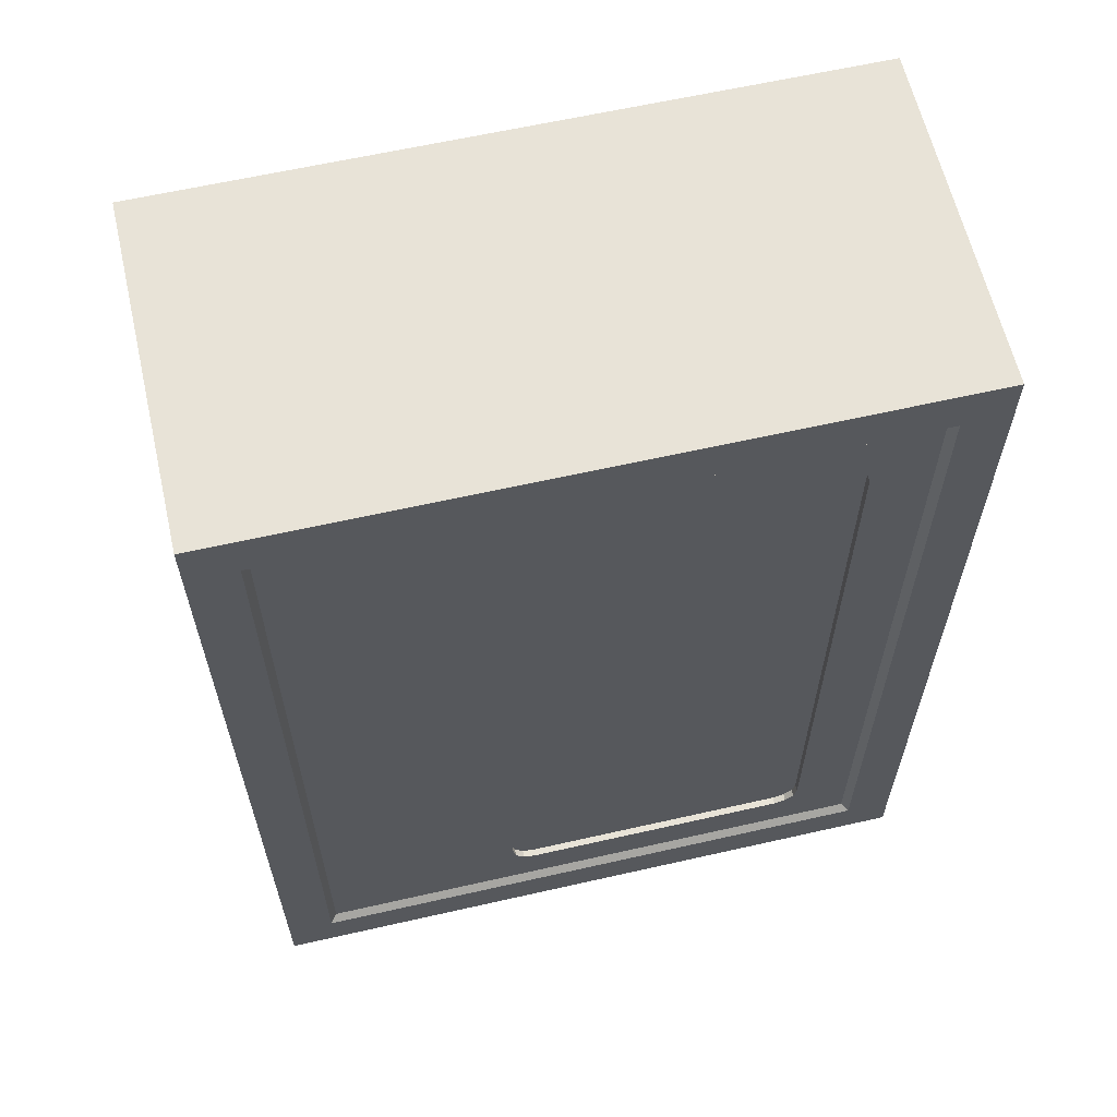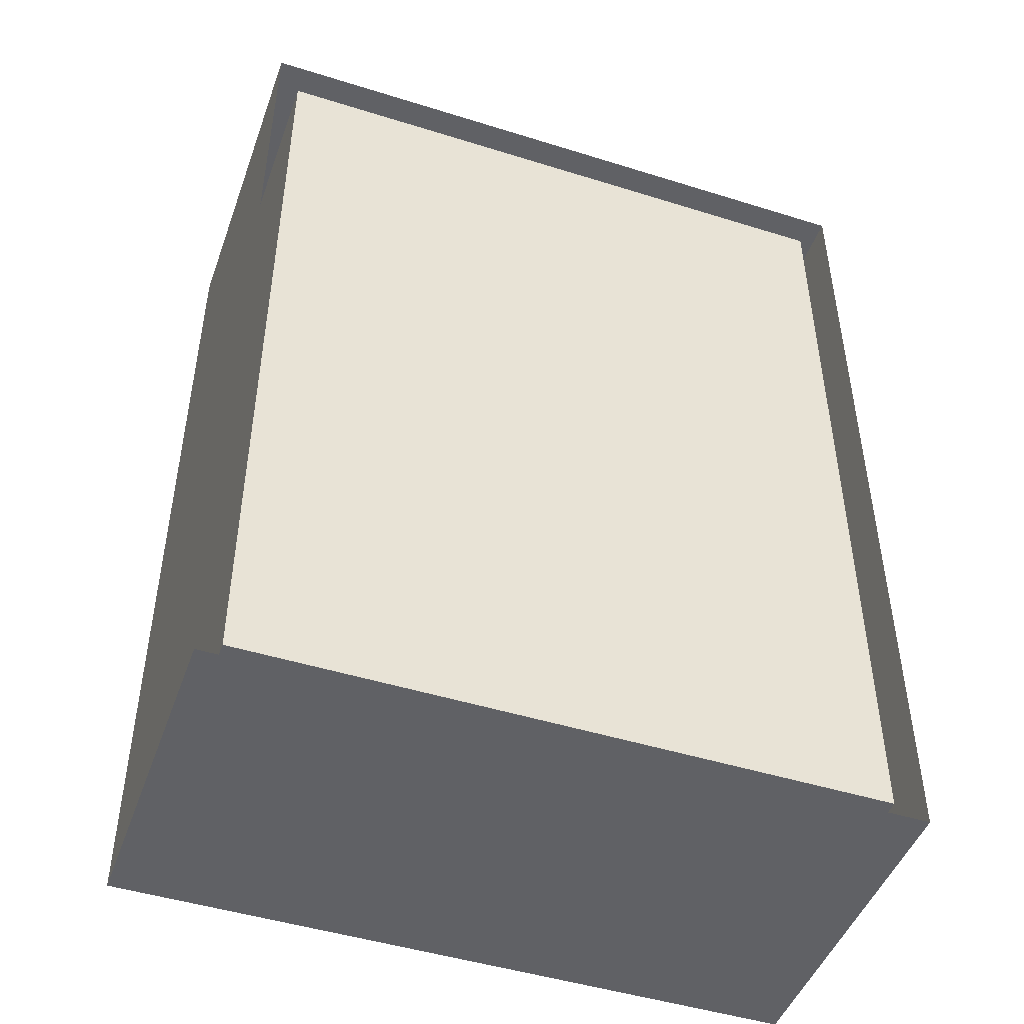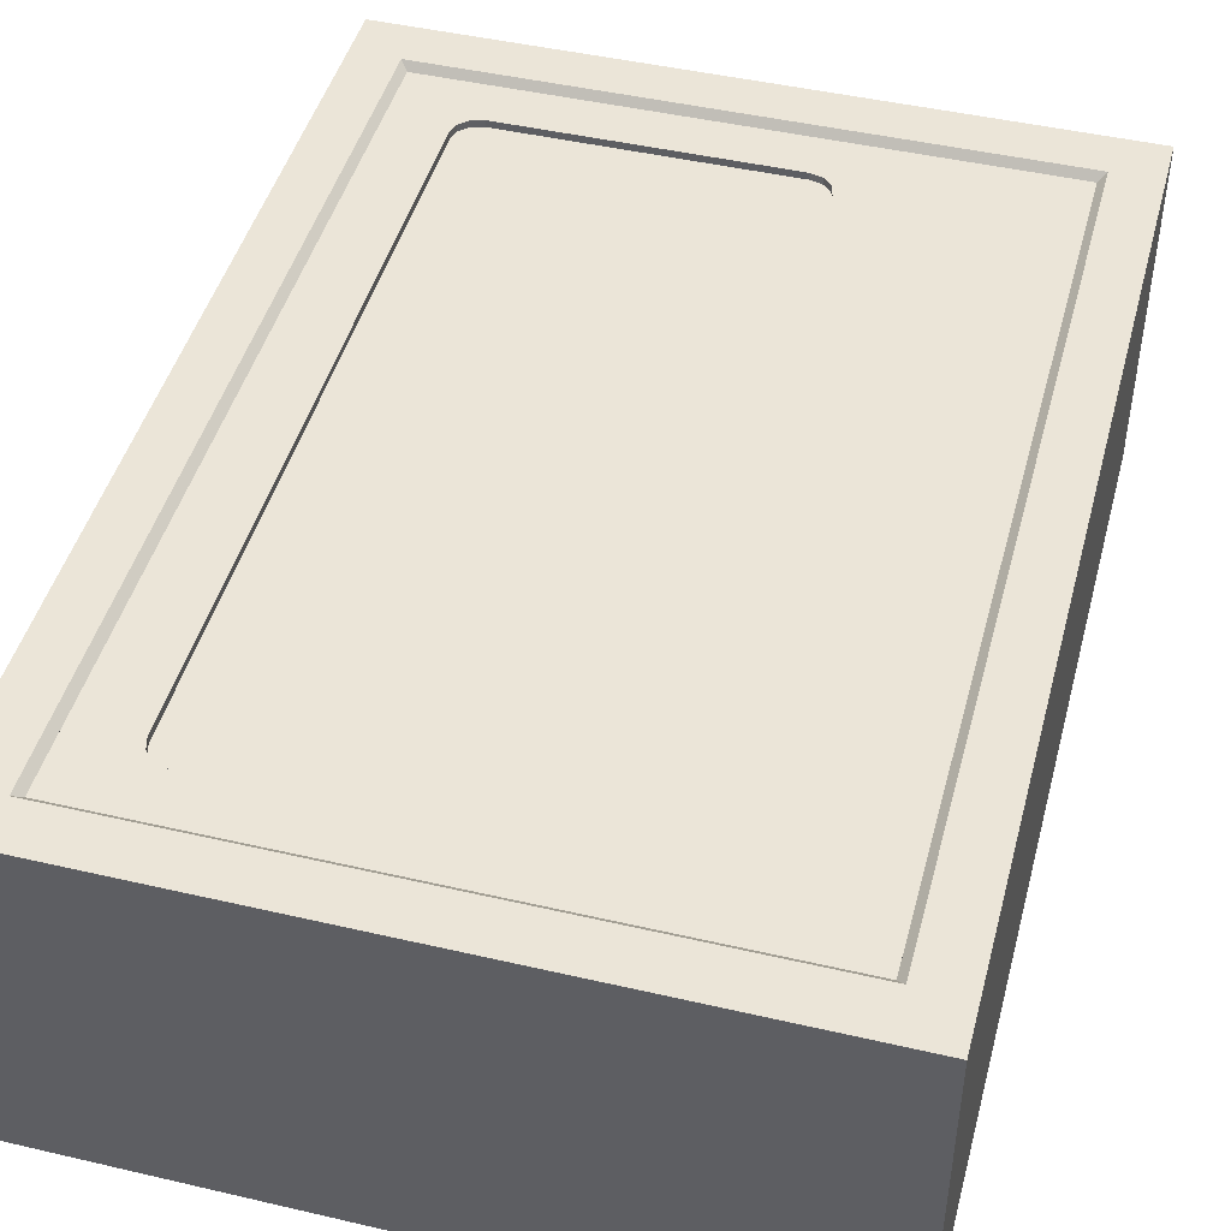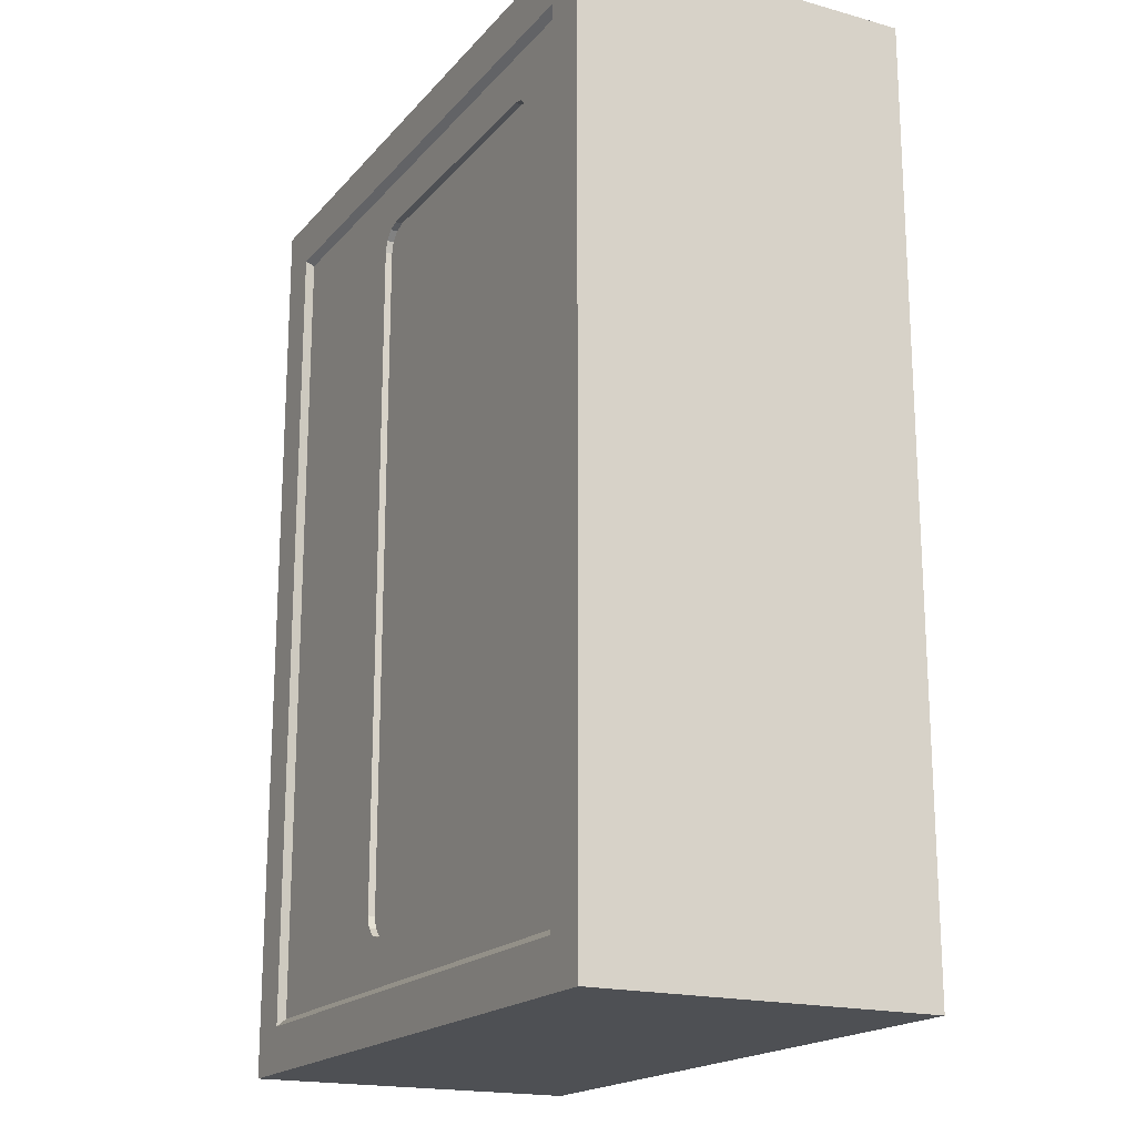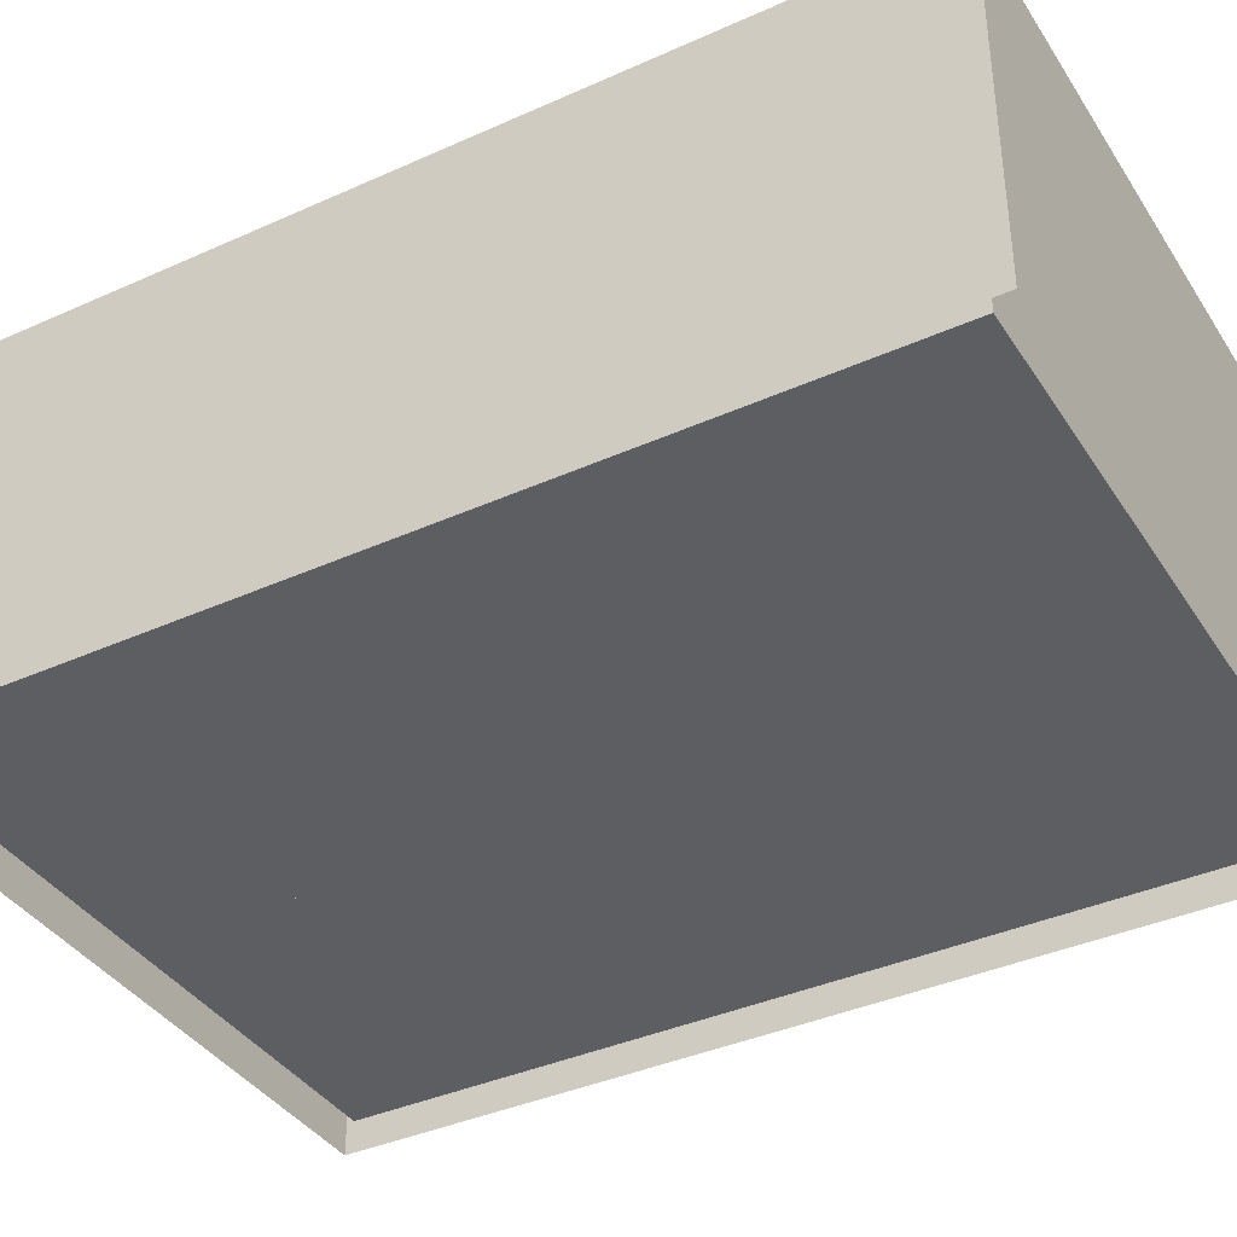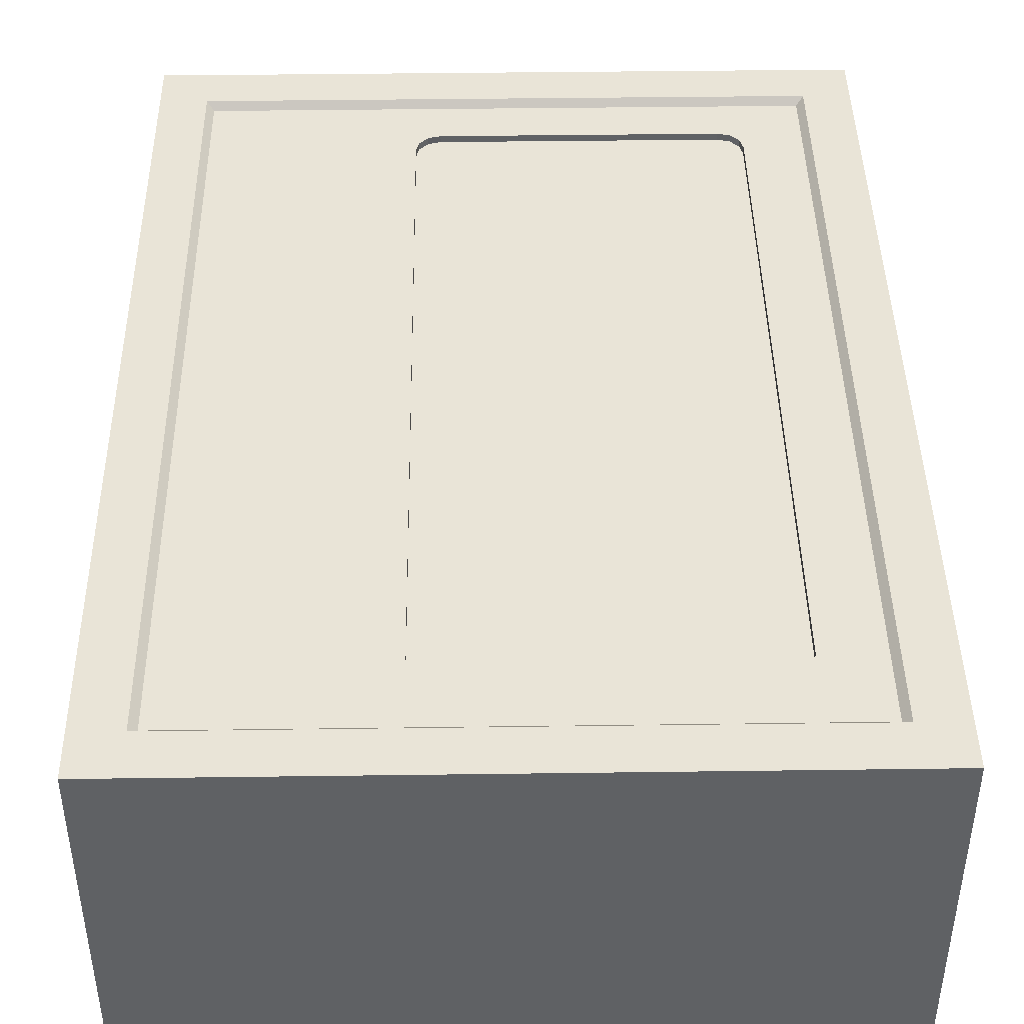
<metadata>
{"format":"obj","ext":"obj","renderer":"f3d","projection":"perspective","resolution":1024,"background":"white","views":[{"elev":62.0,"azim":-13.0,"up":"+Y"},{"elev":-47.1,"azim":160.5,"up":"+Y"},{"elev":46.0,"azim":-165.1,"up":"+Z"},{"elev":-18.6,"azim":62.3,"up":"+Y"},{"elev":-38.6,"azim":-60.5,"up":"+Z"},{"elev":43.2,"azim":-0.9,"up":"+Z"}]}
</metadata>
<code>
o wall_box_1
v -0.2068 0.2918 0.24
v 0.2078 -0.2978 0.24
v 0.2128 -0.3028 0.245
v 0.2128 0.2968 0.245
v 0.2078 0.2918 0.24
v -0.2068 -0.2978 0.24
v -0.2118 -0.3028 0.245
v -0.2118 0.2968 0.245
v 0.246 -0.336 -0
v 0.246 0.33 -0
v -0.245 -0.336 -0
v -0.245 0.33 -0
v 0.246 0.33 0.245
v 0.246 -0.336 0.245
v -0.245 -0.336 0.245
v -0.245 0.33 0.245
v 0.2278 0.3118 0.24
v 0.2278 -0.3178 0.24
v -0.2268 -0.3178 0.24
v -0.2268 0.3118 0.24
v 0.2278 0.3118 0.01
v 0.2278 -0.3178 0.01
v -0.2268 -0.3178 0.01
v -0.2268 0.3118 0.01
v 0.0005 -0.3178 0.01
v 0.0005 0.3118 0.01
v 0.004791 0.3118 0.22
v 0.004791 -0.3178 0.22
v 0.004791 0.3118 0.01
v 0.004791 -0.3178 0.01
v -0.005209 0.3118 0.22
v -0.005209 -0.3178 0.22
v -0.005209 -0.3178 0.01
v -0.005209 0.3118 0.01
v -0.2268 0.1222 0.22
v -0.2268 0.1222 0.01
v -0.2268 0.1322 0.22
v -0.2268 0.1322 0.01
v -0.0045 0.1222 0.22
v -0.0045 0.1222 0.01
v -0.0045 0.1322 0.22
v -0.0045 0.1322 0.01
v -0.2268 -0.07779 0.22
v -0.2268 -0.07779 0.01
v -0.2268 -0.06779 0.22
v -0.2268 -0.06779 0.01
v -0.0045 -0.07779 0.22
v -0.0045 -0.07779 0.01
v -0.0045 -0.06779 0.22
v -0.0045 -0.06779 0.01
f 8 4 13 16
f 5 2 3 4
f 7 3 2 6
f 4 8 1 5
f 8 7 6 1
f 16 13 10 12
f 14 15 11 9
f 9 10 13 14
f 15 16 12 11
f 3 7 15 14
f 7 8 16 15
f 4 3 14 13
f 2 5 17 18
f 20 19 23 24
f 5 1 20 17
f 6 2 18 19
f 1 6 19 20
f 25 26 24 23
f 18 17 21 22
f 20 24 26
f 18 22 25
f 22 21 26 25
f 21 17 26
f 17 20 26
f 23 19 25
f 19 18 25
f 32 31 34 33
f 27 28 30 29
f 28 27 31 32
f 39 35 36 40
f 35 39 41 37
f 37 41 42 38
f 47 43 44 48
f 43 47 49 45
f 45 49 50 46
o wall_box_1_door
v -0.2068 0.2918 0.24
v 0.2078 -0.2978 0.24
v 0.2078 0.2918 0.24
v -0.2068 -0.2978 0.24
v 0.1491 0.2582 0.24
v 0.1661 0.2412 0.24
v 0.1576 0.2559 0.24
v 0.1638 0.2497 0.24
v 0.1661 -0.2472 0.24
v 0.1491 -0.2642 0.24
v 0.1638 -0.2557 0.24
v 0.1576 -0.2619 0.24
v -0.04566 -0.2642 0.24
v -0.06266 -0.2472 0.24
v -0.05416 -0.2619 0.24
v -0.06039 -0.2557 0.24
v -0.06266 0.2412 0.24
v -0.04566 0.2582 0.24
v -0.06039 0.2497 0.24
v -0.05416 0.2559 0.24
v 0.2078 0.2918 0.22
v 0.2078 -0.2978 0.22
v -0.2068 -0.2978 0.22
v -0.2068 0.2918 0.22
v 0.1491 0.2582 0.22
v 0.1576 0.2559 0.22
v 0.1638 0.2497 0.22
v 0.1661 0.2412 0.22
v 0.1661 -0.2472 0.22
v 0.1638 -0.2557 0.22
v 0.1576 -0.2619 0.22
v 0.1491 -0.2642 0.22
v -0.04566 -0.2642 0.22
v -0.05416 -0.2619 0.22
v -0.06039 -0.2557 0.22
v -0.06266 -0.2472 0.22
v -0.06266 0.2412 0.22
v -0.06039 0.2497 0.22
v -0.05416 0.2559 0.22
v -0.04566 0.2582 0.22
v 0.1491 0.2582 0.235
v 0.1576 0.2559 0.235
v 0.1638 0.2497 0.235
v 0.1661 0.2412 0.235
v 0.1661 -0.2472 0.235
v 0.1638 -0.2557 0.235
v 0.1576 -0.2619 0.235
v 0.1491 -0.2642 0.235
v -0.04566 -0.2642 0.235
v -0.05416 -0.2619 0.235
v -0.06039 -0.2557 0.235
v -0.06266 -0.2472 0.235
v -0.06266 0.2412 0.235
v -0.06039 0.2497 0.235
v -0.05416 0.2559 0.235
v -0.04566 0.2582 0.235
v 0.1491 0.2582 0.225
v 0.1576 0.2559 0.225
v 0.1638 0.2497 0.225
v 0.1661 0.2412 0.225
v 0.1661 -0.2472 0.225
v 0.1638 -0.2557 0.225
v 0.1576 -0.2619 0.225
v 0.1491 -0.2642 0.225
v -0.04566 -0.2642 0.225
v -0.05416 -0.2619 0.225
v -0.06039 -0.2557 0.225
v -0.06266 -0.2472 0.225
v -0.06266 0.2412 0.225
v -0.06039 0.2497 0.225
v -0.05416 0.2559 0.225
v -0.04566 0.2582 0.225
v -0.1328 -0.01801 0.212
v -0.14 -0.01082 0.212
v -0.1426 -0.001 0.212
v -0.14 0.008824 0.212
v -0.1328 0.01602 0.212
v -0.123 -0.02065 0.212
v -0.106 -0.01082 0.212
v -0.1132 -0.01801 0.212
v -0.123 0.01865 0.212
v -0.1034 -0.001 0.212
v -0.1132 0.01602 0.212
v -0.106 0.008824 0.212
v -0.153 -0.001 0.222
v -0.123 -0.031 0.222
v -0.149 -0.016 0.222
v -0.138 -0.02698 0.222
v -0.123 0.029 0.222
v -0.138 0.02498 0.222
v -0.149 0.014 0.222
v -0.093 -0.001 0.222
v -0.108 -0.02698 0.222
v -0.09702 -0.016 0.222
v -0.09702 0.014 0.222
v -0.108 0.02498 0.222
v -0.123 0.029 0.212
v -0.138 0.02498 0.212
v -0.153 -0.001 0.212
v -0.149 -0.016 0.212
v -0.09702 -0.016 0.212
v -0.093 -0.001 0.212
v -0.138 -0.02698 0.212
v -0.123 -0.031 0.212
v -0.108 -0.02698 0.212
v -0.108 0.02498 0.212
v -0.09702 0.014 0.212
v -0.149 0.014 0.212
v -0.123 0.01243 0.208
v -0.1297 0.01064 0.208
v -0.1364 -0.001 0.208
v -0.1346 -0.007718 0.208
v -0.1114 -0.007718 0.208
v -0.1096 -0.001 0.208
v -0.1297 -0.01264 0.208
v -0.123 -0.01444 0.208
v -0.1163 -0.01264 0.208
v -0.1163 0.01064 0.208
v -0.1114 0.005718 0.208
v -0.1346 0.005718 0.208
v -0.123 0.01865 0.208
v -0.1328 0.01602 0.208
v -0.1426 -0.001 0.208
v -0.14 -0.01082 0.208
v -0.106 -0.01082 0.208
v -0.1034 -0.001 0.208
v -0.1328 -0.01801 0.208
v -0.123 -0.02065 0.208
v -0.1132 -0.01801 0.208
v -0.1132 0.01602 0.208
v -0.106 0.008824 0.208
v -0.14 0.008824 0.208
v -0.1346 -0.007718 0.203
v -0.1096 -0.001 0.203
v -0.1297 -0.01264 0.203
v -0.1163 -0.01264 0.203
v -0.1163 0.01064 0.203
v -0.1114 0.005718 0.203
v -0.123 0.01243 0.203
v -0.1297 0.01064 0.203
v -0.123 -0.01444 0.203
v -0.1346 0.005718 0.203
v -0.1364 -0.001 0.203
v -0.1114 -0.007718 0.203
v -0.1096 -0.001 0.2
v -0.1297 -0.01264 0.2
v -0.123 -0.01444 0.2
v -0.1364 -0.001 0.2
v -0.1346 -0.007718 0.2
v -0.1114 -0.007718 0.2
v -0.1163 -0.01264 0.2
v -0.1096 0.086 0.219
v -0.1114 0.09272 0.219
v -0.123 0.09943 0.219
v -0.1297 0.09763 0.219
v -0.1346 0.09272 0.219
v -0.1364 0.086 0.219
v -0.1163 0.09763 0.219
v -0.1096 0.086 0.216
v -0.1114 0.09272 0.216
v -0.123 0.09943 0.216
v -0.1297 0.09763 0.216
v -0.1346 0.09272 0.216
v -0.1364 0.086 0.216
v -0.1163 0.09763 0.216
v -0.1096 0.0425 0.2
v -0.1364 0.0425 0.203
v -0.1364 0.0425 0.2
v -0.1096 0.0425 0.203
f 80 72 81
f 57 53 55
f 54 63 65
f 56 53 58
f 51 69 70
f 58 53 57
f 78 71 72 79
f 85 73 86
f 72 73 83 82
f 52 62 60
f 68 51 70
f 87 86 73 74
f 86 87 119 118
f 88 74 89
f 68 55 53 51
f 104 103 106 105
f 74 90 89
f 76 71 77
f 61 52 59
f 84 73 85
f 75 71 76
f 122 107 110 119
f 77 71 78
f 79 72 80
f 67 69 51
f 90 74 71 75
f 77 78 110 109
f 63 60 98 99
f 67 51 54 64
f 84 85 117 116
f 62 61 96 97
f 115 118 111 114
f 69 67 103 104
f 66 65 100 101
f 61 59 95 96
f 70 69 104 105
f 57 55 91 92
f 102 95 94 103
f 65 63 99 100
f 90 75 107 122
f 56 94 95 59
f 80 81 113 112
f 53 52 72 71
f 60 62 97 98
f 68 70 105 106
f 58 57 92 93
f 55 68 106 91
f 95 102 99 98
f 56 58 93 94
f 89 90 122 121
f 76 77 109 108
f 85 86 118 117
f 81 82 114 113
f 52 54 73 72
f 51 53 71 74
f 64 66 101 102
f 79 111 110 78
f 87 88 120 119
f 83 84 116 115
f 79 80 112 111
f 88 89 121 120
f 75 76 108 107
f 82 83 115 114
f 64 54 66
f 66 54 65
f 62 52 61
f 72 82 81
f 83 73 84
f 110 107 108 109
f 111 118 119 110
f 52 60 63 54
f 56 59 52 53
f 116 117 118 115
f 120 121 122 119
f 112 113 114 111
f 106 103 94 91
f 100 99 102 101
f 67 64 102 103
f 92 91 94 93
f 96 95 98 97
f 54 51 74 73
f 87 74 88
f 136 154 155 143
f 143 155 151 144
f 144 151 152 142
f 147 139 146 156
f 156 146 145 157
f 157 145 142 152
f 154 136 138 153
f 153 138 137 150
f 150 137 135 149
f 139 147 148 140
f 140 148 158 141
f 141 158 149 135
f 131 127 148 147
f 125 124 150 149
f 129 132 152 151
f 123 128 154 153
f 128 130 155 154
f 130 129 151 155
f 133 131 147 156
f 134 133 156 157
f 132 134 157 152
f 124 123 153 150
f 127 126 158 148
f 126 125 149 158
f 211 215 212
f 205 208 204
f 217 219 202 207
f 195 184 194 200
f 201 186 191 197
f 219 184 195 216
f 216 195 198 218
f 210 209 214 213
f 217 218 198 193
f 197 191 185 196
f 214 207 206 213
f 215 208 203 210
f 210 203 202 209
f 212 205 204 211
f 199 183 193 198
f 196 185 183 199
f 214 209 216 218
f 209 202 219 216
f 217 190 189
f 214 218 217 207
f 213 206 205 212
f 200 194 186 201
f 199 198 195 200
f 206 203 208 205
f 196 201 197
f 215 210 213 212
f 211 204 208 215
f 188 184 219
f 217 193 192
f 217 192 190
f 188 219 187
f 219 217 189
f 187 219 189
f 207 202 203 206
f 199 200 201 196
f 127 131 171 172
f 159 168 187 189
f 133 134 181 180
f 130 128 178 179
f 125 126 182 173
f 124 125 173 174
f 134 132 176 181
f 129 130 179 175
f 132 129 175 176
f 123 124 174 177
f 131 133 180 171
f 128 123 177 178
f 126 127 172 182
f 159 160 172 171
f 161 162 174 173
f 163 164 176 175
f 165 166 178 177
f 166 167 179 178
f 167 163 175 179
f 168 159 171 180
f 169 168 180 181
f 164 169 181 176
f 162 165 177 174
f 160 170 182 172
f 170 161 173 182
f 166 165 185 191
f 170 160 190 192
f 160 159 189 190
f 168 169 188 187
f 167 166 191 186
f 161 170 192 193
f 162 161 193 183
f 169 164 184 188
f 163 167 186 194
f 164 163 194 184
f 165 162 183 185

</code>
